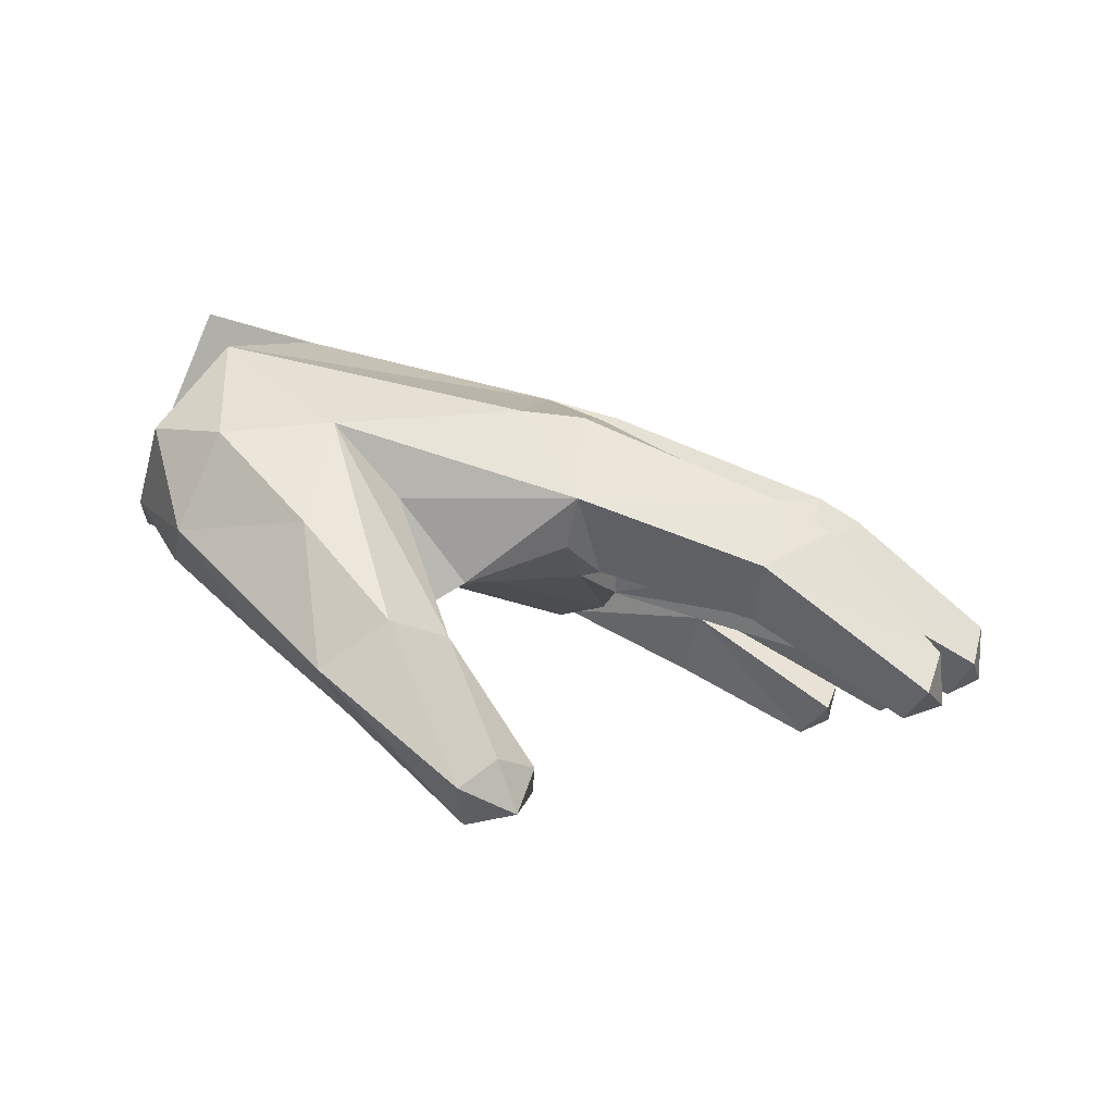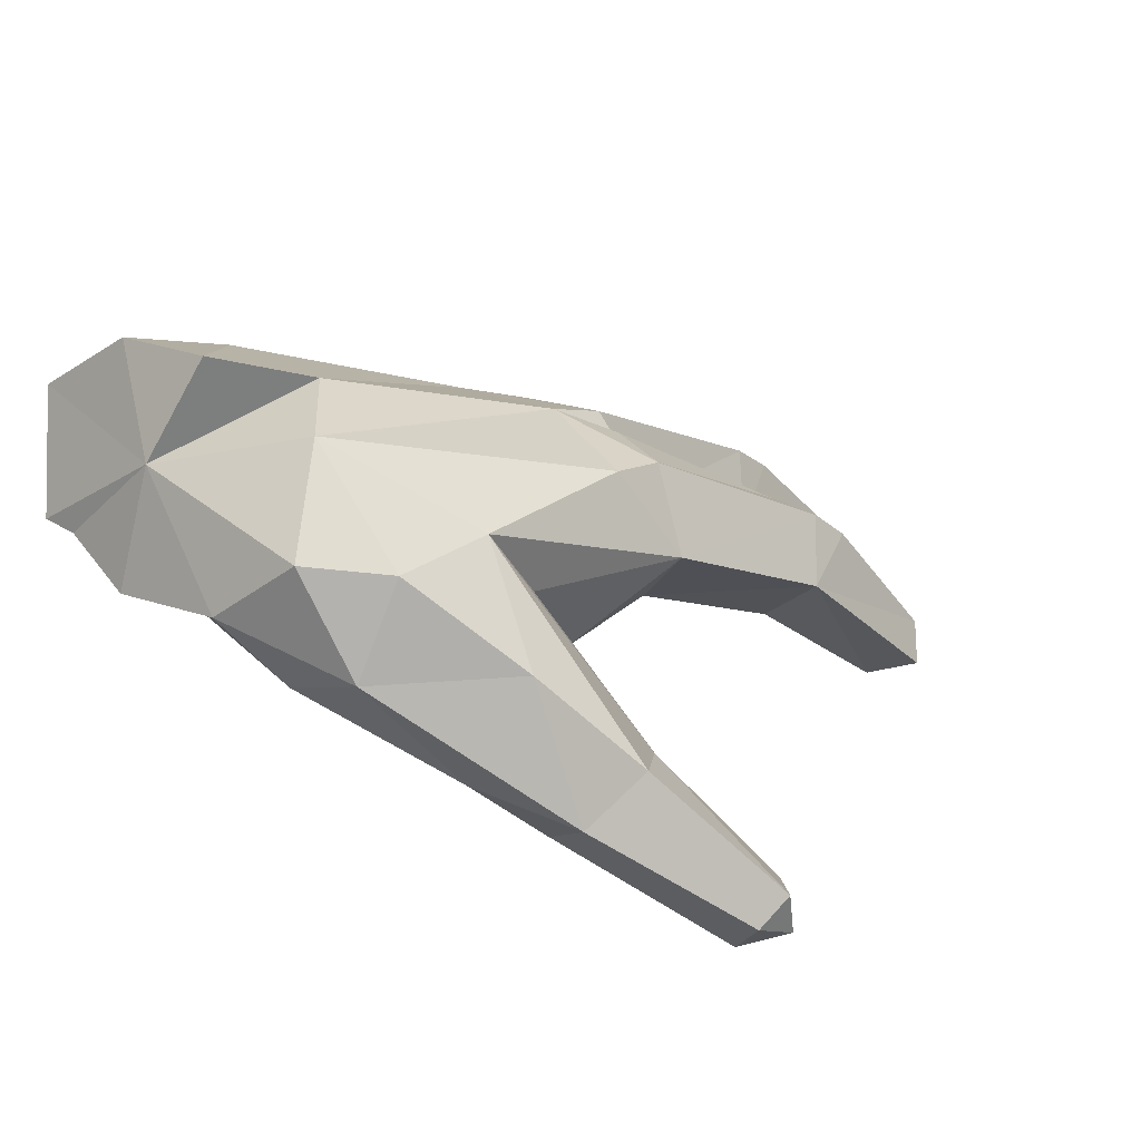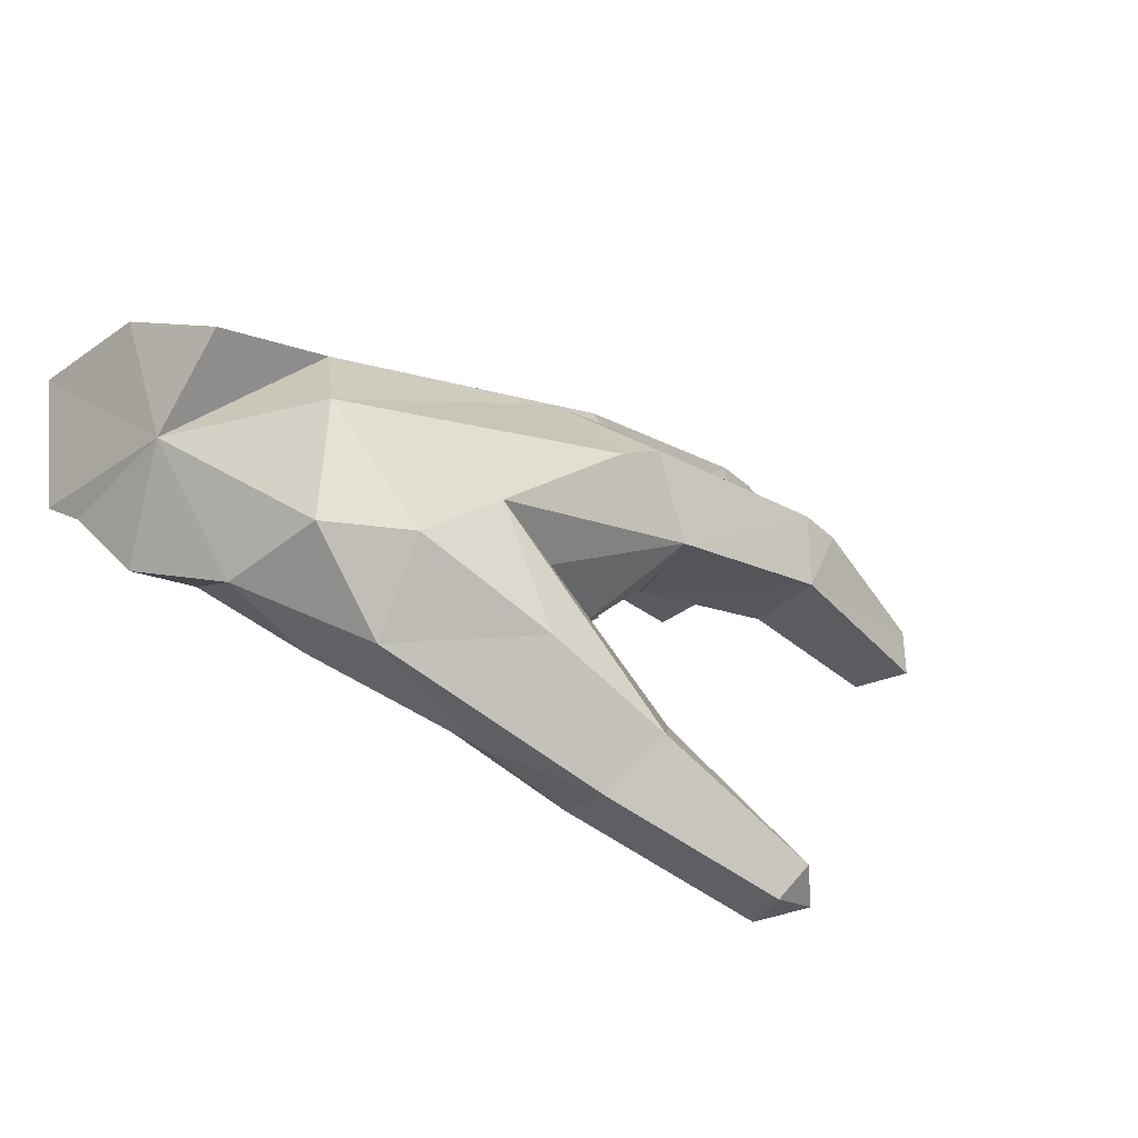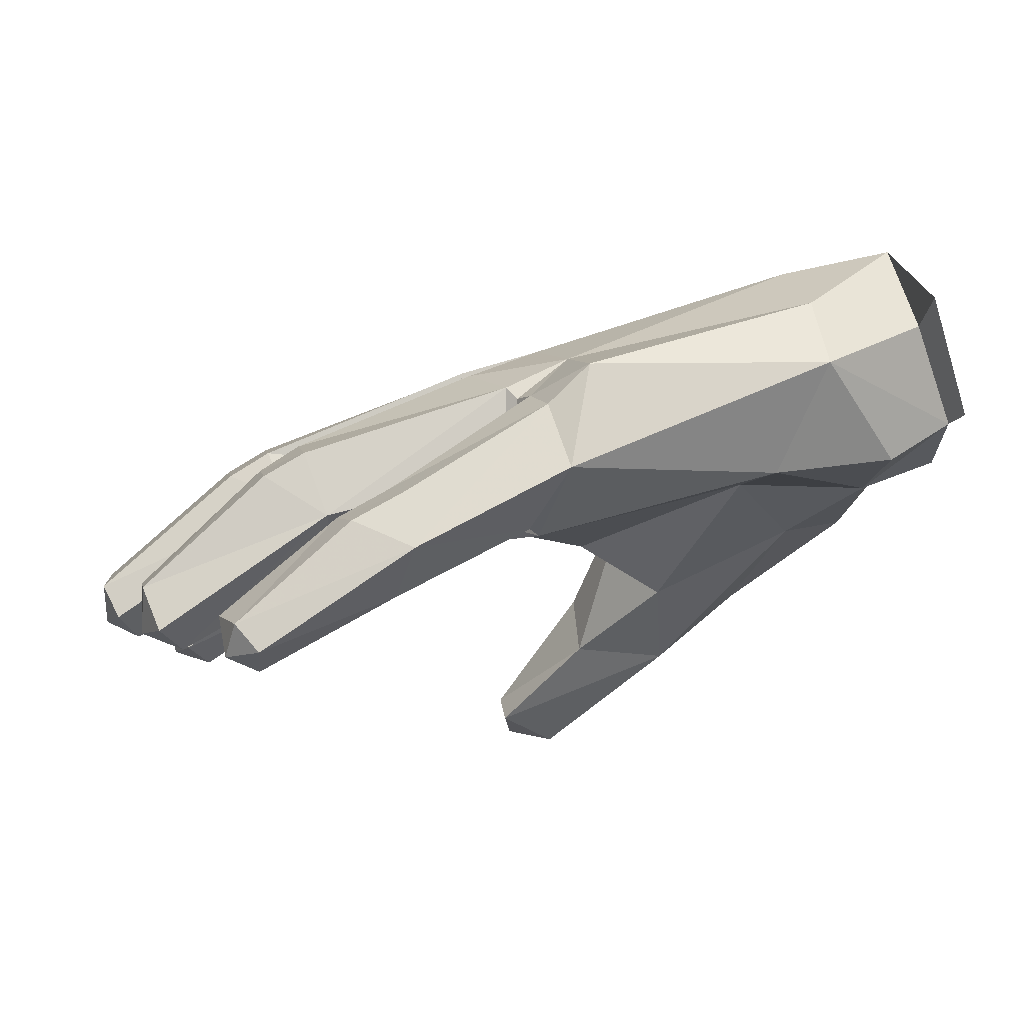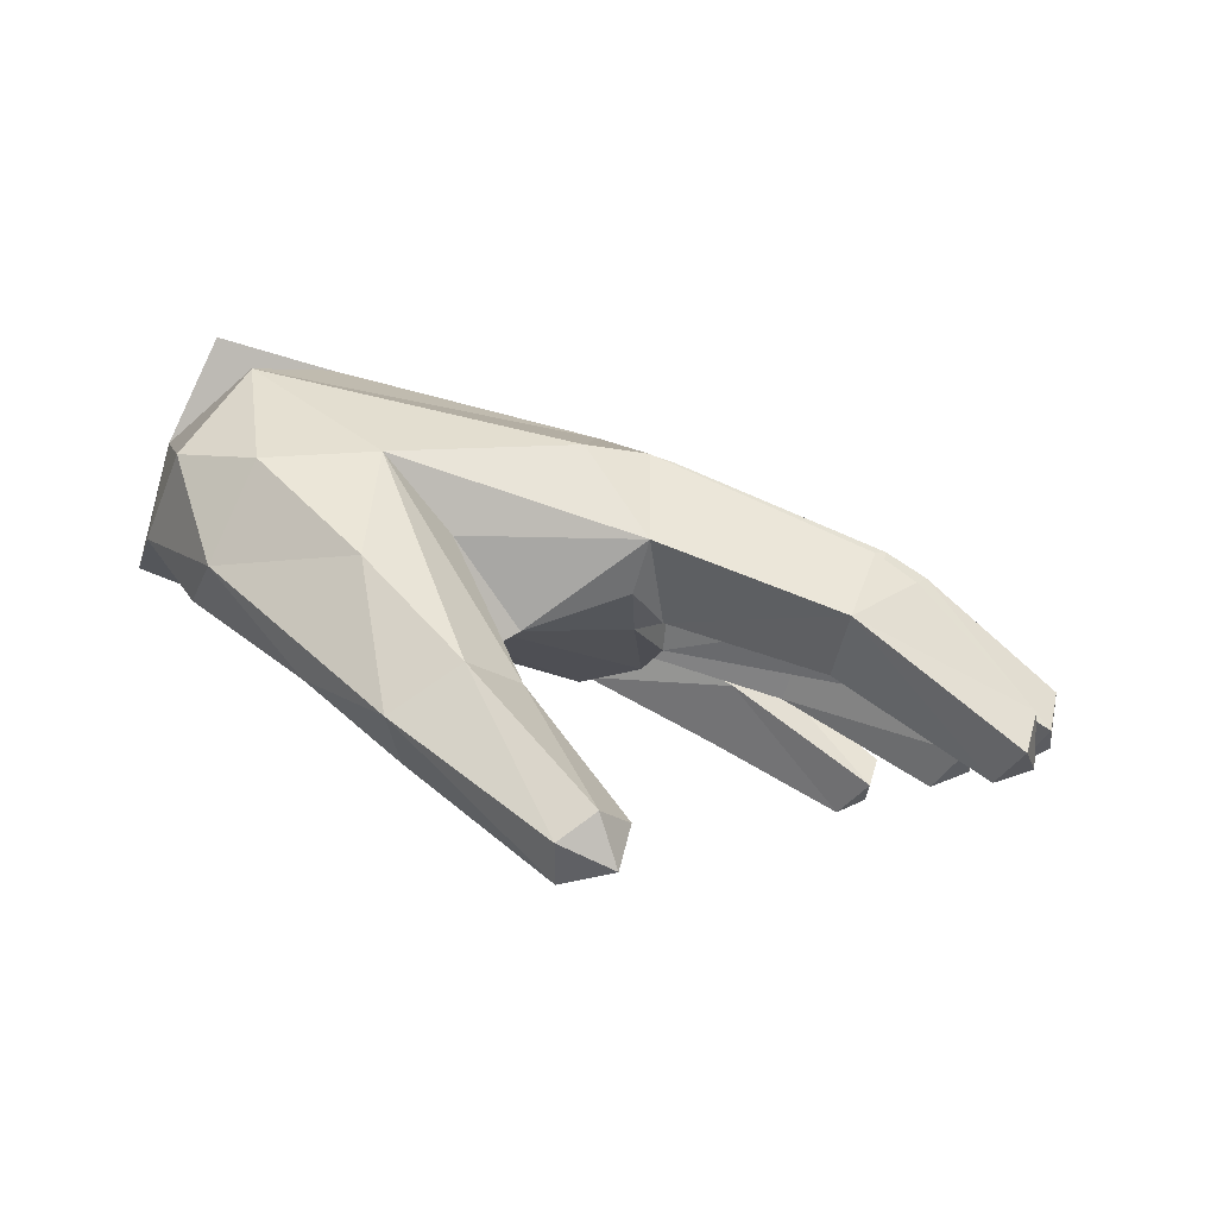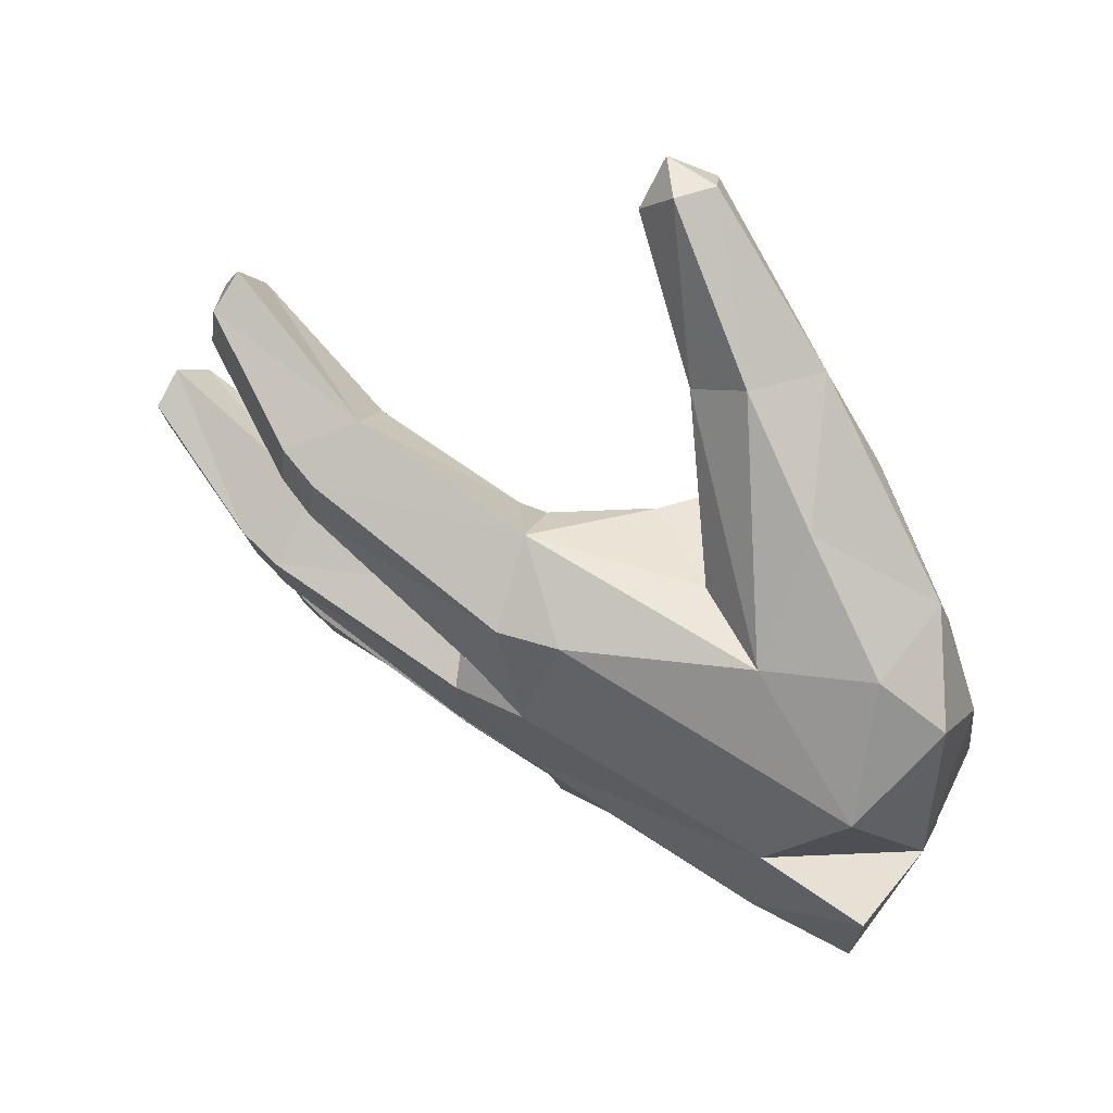
<metadata>
{"format":"obj","ext":"obj","renderer":"f3d","projection":"perspective","resolution":1024,"background":"white","views":[{"elev":-5.8,"azim":-0.3,"up":"+Y"},{"elev":19.2,"azim":-42.9,"up":"+Y"},{"elev":12.6,"azim":-46.2,"up":"+Y"},{"elev":-3.0,"azim":173.4,"up":"+Y"},{"elev":-8.1,"azim":-7.4,"up":"+Y"},{"elev":66.6,"azim":-165.9,"up":"+Z"}]}
</metadata>
<code>
v 0.2812 0.31 -0.1385
v 0.3514 0.3397 -0.1076
v 0.5 0.2085 -0.09775
v 0.4816 0.1715 -0.1096
v 0.4979 0.1661 -0.05768
v 0.2171 0.2248 0.101
v 0.2468 0.2857 0.03002
v 0.405 0.133 0.07837
v 0.3804 0.1137 0.124
v 0.4235 0.1278 0.128
v 0.3991 0.1393 0.1861
v 0.3159 0.3411 -0.1849
v 0.2523 0.3233 -0.1368
v 0.4312 0.1686 -0.1653
v 0.4511 0.2103 -0.1733
v 0.4483 0.1523 -0.2106
v 0.4463 0.2045 -0.2452
v 0.4269 0.1557 -0.2622
v 0.2411 0.2849 -0.2772
v 0.3461 0.1401 -0.2775
v 0.3524 0.127 -0.3301
v 0.3603 0.1722 -0.299
v 0.2315 0.2805 -0.3124
v 0.3424 0.1632 -0.3605
v 0.2173 0.2753 -0.3681
v 0.4157 0.1835 0.1663
v 0.2239 0.2769 0.1736
v 0.4296 0.1787 0.0845
v 0.2993 0.3165 0.1455
v 0.1668 0.1928 -0.3291
v 0.1502 0.245 -0.394
v 0.316 0.1324 -0.3715
v 0.3153 0.1109 -0.3209
v 0.3547 0.3496 -0.03197
v 0.2823 0.2972 0.004354
v 0.4837 0.1809 -0.005629
v 0.4953 0.2243 -0.02132
v 0.4607 0.1483 -0.05608
v 0.2741 0.2335 -0.06146
v 0.4021 0.1343 -0.2129
v 0.08081 0.4231 -0.1548
v 0.07698 0.4621 -0.1507
v 0.09903 0.3466 -0.1532
v 0.07261 0.4544 -0.1884
v 0.02783 0.283 -0.0005624
v -0.1032 0.2652 0.1008
v -0.2621 0.3322 -0.1417
v 0.05753 0.2593 -0.1573
v 0.0221 0.3537 0.1545
v -0.1752 0.3571 0.1326
v 0.01036 0.3043 0.1119
v 0.06531 0.2843 -0.2199
v 0.0697 0.2703 -0.07538
v 0.3069 0.3676 -0.112
v -0.3149 0.4551 -0.3666
v -0.3053 0.5282 -0.3207
v -0.04241 0.4486 -0.3753
v -0.01858 0.3326 -0.3995
v 0.06961 0.3638 0.006807
v -0.2661 0.3346 -0.3131
v 0.006255 0.2617 -0.3143
v -0.2278 0.1202 0.2122
v -0.1177 0.1295 0.2198
v -0.02662 0.03205 0.3132
v -0.09481 0 0.3552
v -0.04125 0.0104 0.3883
v -0.09977 0.03579 0.3928
v -0.02423 0.0566 0.3519
v -0.1147 0.1942 0.2528
v -0.06041 0.06471 0.3995
v -0.2472 0.4392 0.1447
v -0.1745 0.2087 0.3039
v -0.2482 0.1582 0.2867
v -0.2698 0.3185 0.2365
v -0.4176 0.3194 0.1423
v -0.3233 0.2019 0.195
v -0.4349 0.297 0.05463
v -0.3406 0.2803 -0.04584
v -0.4117 0.3286 -0.1505
v -0.4087 0.3531 -0.2838
v -0.2042 0.2054 0.09965
v -0.4847 0.3693 -0.002469
v -0.4525 0.4408 0.09474
v -0.4703 0.4978 -0.1296
v -0.3799 0.5452 0.03748
v -0.2951 0.5699 -0.06427
v -0.009308 0.4926 -0.01723
v -0.008805 0.486 -0.1734
v -0.3719 0.4269 0.1554
v -0.04048 0.4568 0.1185
v -0.2977 0.5773 -0.2191
v -0.03197 0.4654 -0.2784
v -0.4874 0.3982 -0.252
v -0.5 0.3608 -0.1456
v -0.4926 0.4045 -0.2968
v -0.4339 0.5284 -0.3727
v -0.4197 0.6096 -0.09149
v -0.4192 0.6025 -0.2395
v -0.4353 0.5052 -0.3075
v 0.1731 0.3133 -0.314
v 0.03849 0.3378 -0.2807
v 0.1821 0.2543 -0.2684
v 0.3102 0.3771 -0.03197
v 0.07261 0.4719 -0.0306
v 0.04831 0.2808 0.06879
v 0.272 0.37 -0.1854
v 0.03875 0.4318 -0.2761
v 0.2285 0.2335 -0.2111
v 0.2668 0.3564 -0.2624
v 0.01801 0.2688 -0.3269
v 0.00271 0.4045 -0.367
v 0.01527 0.4189 -0.3113
v 0.02701 0.4181 -0.2865
v 0.1592 0.3075 -0.3689
v 0.0748 0.4345 0.004622
v 0.05186 0.4618 0.0221
v 0.02893 0.4506 0.1095
v 0.3118 0.3299 -0.26
v 0.3094 0.3149 0.0658
v 0.2684 0.3474 0.05896
v 0.2575 0.3474 0.1392
f 1 2 3
f 4 1 3
f 4 3 5
f 6 7 8
f 9 6 8
f 9 8 10
f 11 9 10
f 12 13 14
f 15 12 14
f 15 14 16
f 17 15 16
f 17 16 18
f 19 17 18
f 20 21 22
f 23 20 22
f 23 22 24
f 25 23 24
f 11 10 26
f 27 11 26
f 26 10 28
f 29 26 28
f 30 31 32
f 33 30 32
f 33 32 21
f 20 33 21
f 34 35 36
f 37 34 36
f 37 36 5
f 3 37 5
f 5 36 38
f 4 5 38
f 39 1 38
f 35 39 38
f 35 38 36
f 40 18 16
f 14 40 16
f 34 37 3
f 2 34 3
f 24 22 21
f 32 24 21
f 28 10 8
f 7 28 8
f 17 12 15
f 31 24 32
f 41 42 43
f 44 41 43
f 45 46 47
f 48 45 47
f 49 50 46
f 51 49 46
f 52 13 43
f 48 52 43
f 48 43 53
f 45 48 53
f 54 1 43
f 42 54 43
f 55 56 57
f 58 55 57
f 35 59 53
f 39 35 53
f 60 61 47
f 62 63 64
f 65 62 64
f 65 64 66
f 67 65 66
f 68 69 70
f 66 68 70
f 66 70 67
f 69 50 71
f 72 69 71
f 73 74 75
f 76 75 77
f 78 76 77
f 73 62 65
f 67 73 65
f 68 66 64
f 63 68 64
f 72 73 67
f 70 72 67
f 60 47 79
f 80 60 79
f 46 50 81
f 47 46 81
f 47 81 78
f 79 47 78
f 79 78 77
f 82 79 77
f 82 77 75
f 83 82 75
f 84 83 85
f 86 84 85
f 86 85 87
f 88 86 87
f 83 75 89
f 85 83 89
f 85 89 71
f 90 85 71
f 91 86 88
f 92 91 88
f 56 91 92
f 57 56 92
f 60 80 55
f 87 85 90
f 93 79 94
f 79 82 94
f 95 84 96
f 86 97 84
f 86 91 97
f 91 98 97
f 91 56 98
f 56 99 98
f 56 55 99
f 55 93 99
f 55 80 93
f 80 79 93
f 97 98 84
f 98 96 84
f 98 99 96
f 99 95 96
f 99 93 95
f 93 84 95
f 93 94 84
f 94 82 84
f 82 83 84
f 72 70 69
f 71 89 74
f 89 75 74
f 75 76 73
f 76 62 73
f 76 78 62
f 78 81 62
f 73 72 74
f 72 71 74
f 68 63 69
f 63 50 69
f 62 81 63
f 81 50 63
f 100 101 102
f 103 59 35
f 42 104 54
f 49 51 105
f 106 107 44
f 39 53 1
f 53 43 1
f 13 52 108
f 52 19 108
f 109 107 106
f 109 19 107
f 19 101 107
f 45 53 59
f 101 110 102
f 101 61 110
f 61 58 110
f 61 60 58
f 60 55 58
f 105 45 59
f 105 51 45
f 51 46 45
f 19 52 101
f 52 61 101
f 52 48 61
f 48 47 61
f 102 110 30
f 110 31 30
f 110 58 31
f 58 111 31
f 58 57 111
f 57 112 111
f 57 92 112
f 92 113 112
f 31 111 114
f 111 100 114
f 111 112 100
f 112 101 100
f 112 113 101
f 113 107 101
f 113 92 107
f 92 44 107
f 92 88 44
f 88 41 44
f 54 104 103
f 104 59 103
f 104 115 59
f 115 116 59
f 115 87 116
f 87 117 116
f 87 90 117
f 90 49 117
f 90 71 49
f 71 50 49
f 19 109 118
f 109 12 118
f 109 106 12
f 106 13 12
f 106 44 13
f 44 43 13
f 41 88 42
f 88 104 42
f 88 87 104
f 87 115 104
f 119 28 7
f 20 23 102
f 23 100 102
f 100 23 114
f 23 25 114
f 6 9 27
f 9 11 27
f 12 17 118
f 17 19 118
f 6 27 105
f 27 49 105
f 30 33 102
f 33 20 102
f 4 38 1
f 18 40 19
f 40 108 19
f 40 14 108
f 14 13 108
f 120 119 7
f 120 29 119
f 29 28 119
f 121 29 120
f 121 27 29
f 27 26 29
f 114 25 31
f 25 24 31
f 27 121 49
f 121 117 49
f 121 120 117
f 120 116 117
f 120 7 116
f 7 59 116
f 6 105 7
f 105 59 7
f 1 54 2
f 54 34 2
f 54 103 34
f 103 35 34

</code>
